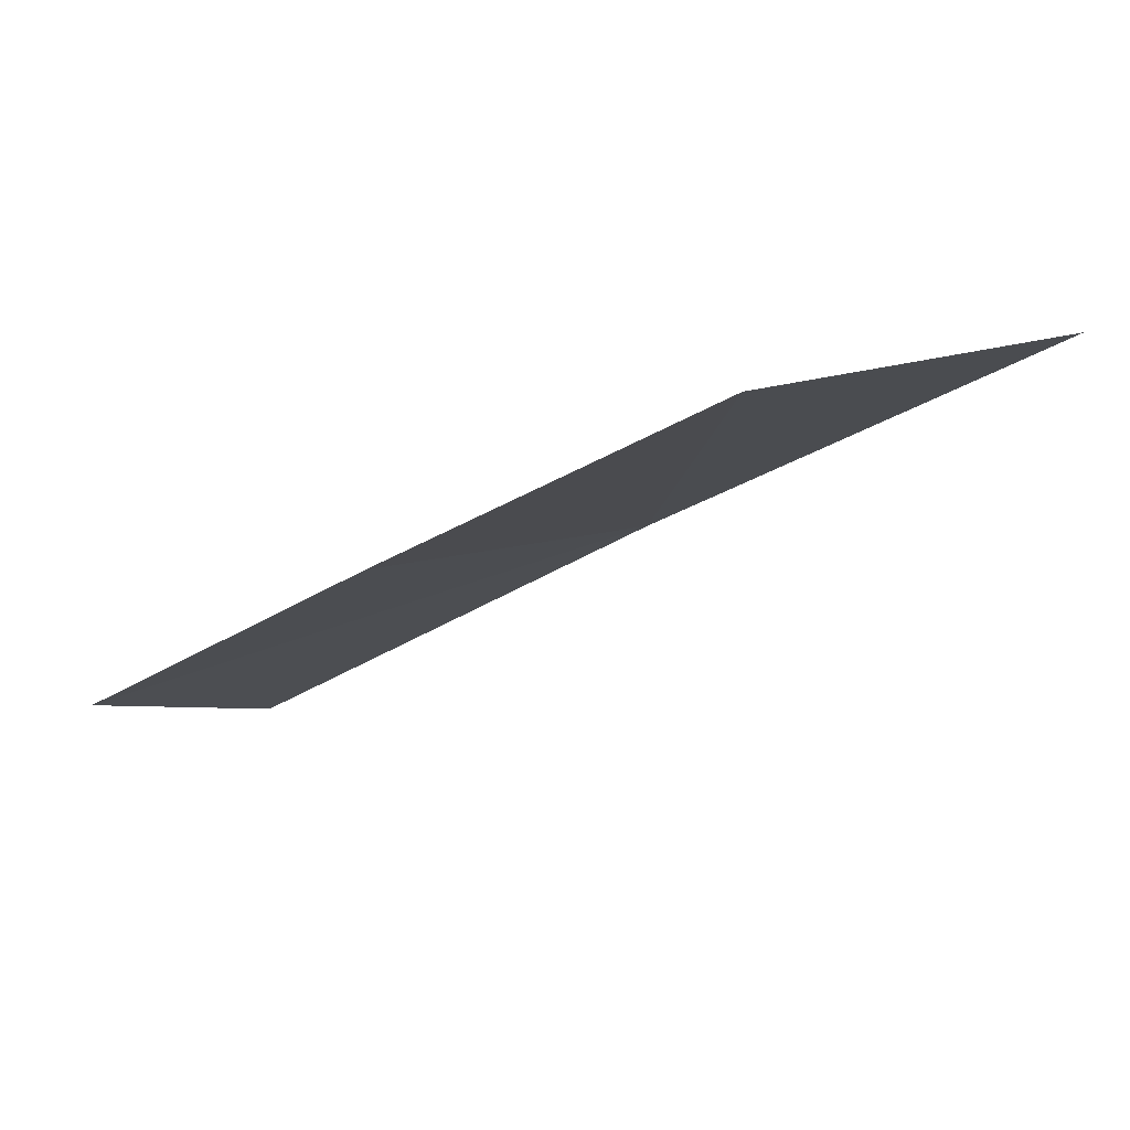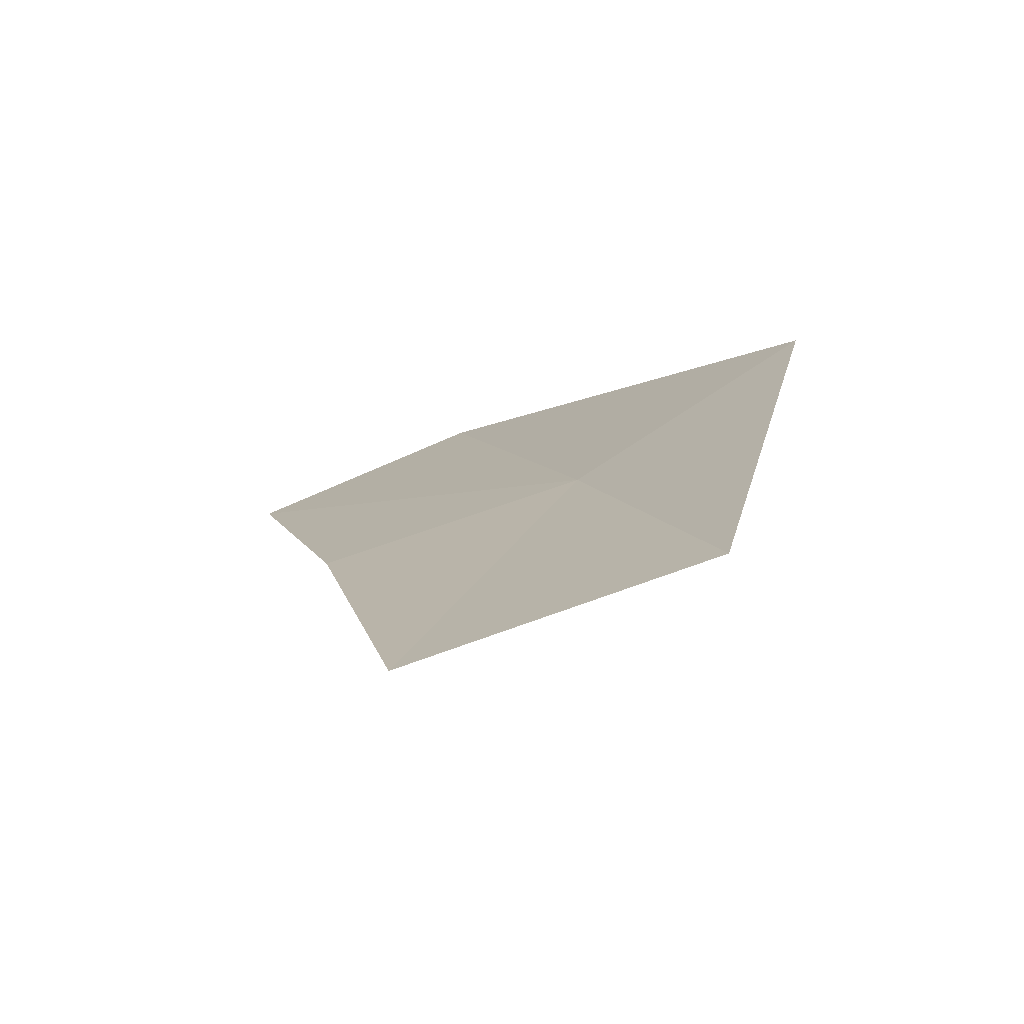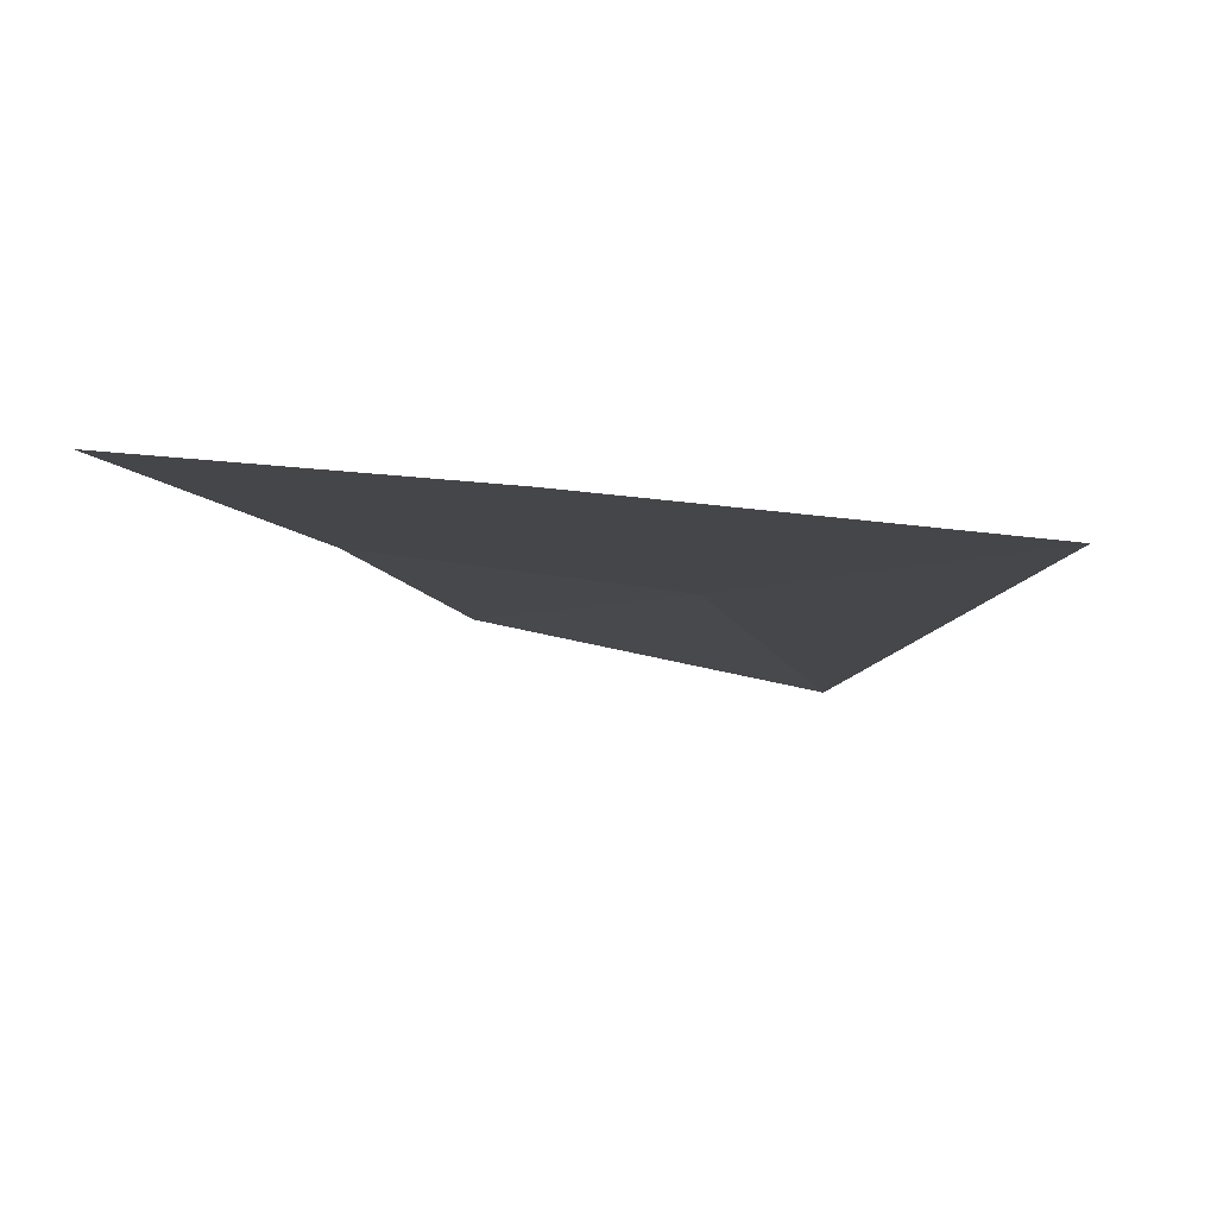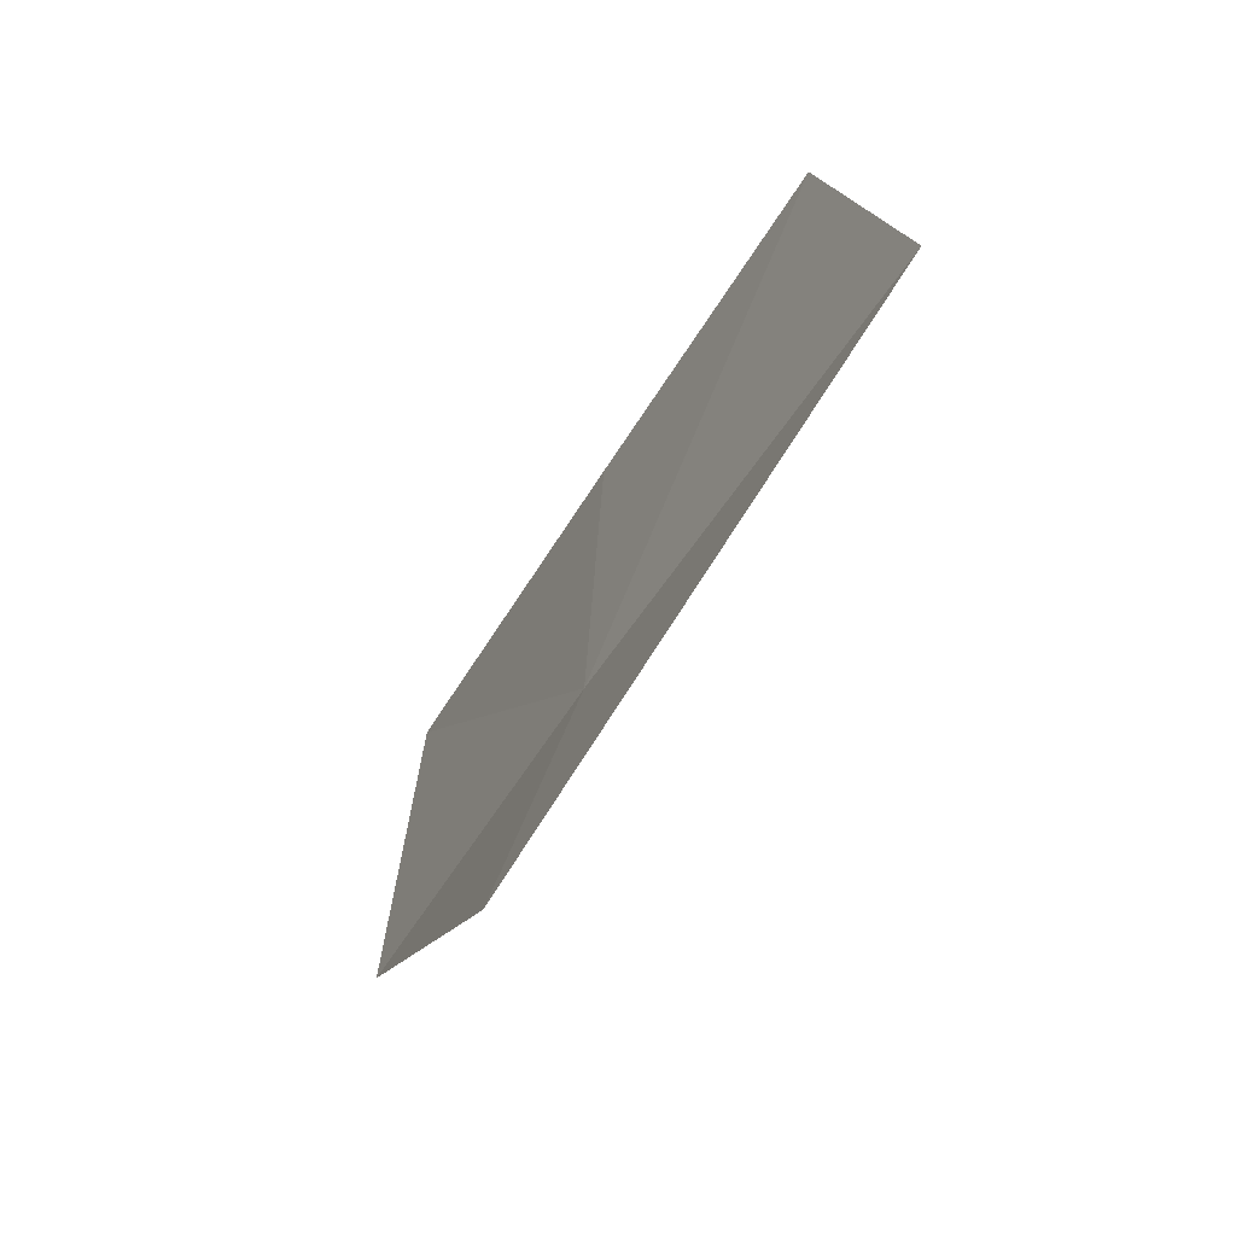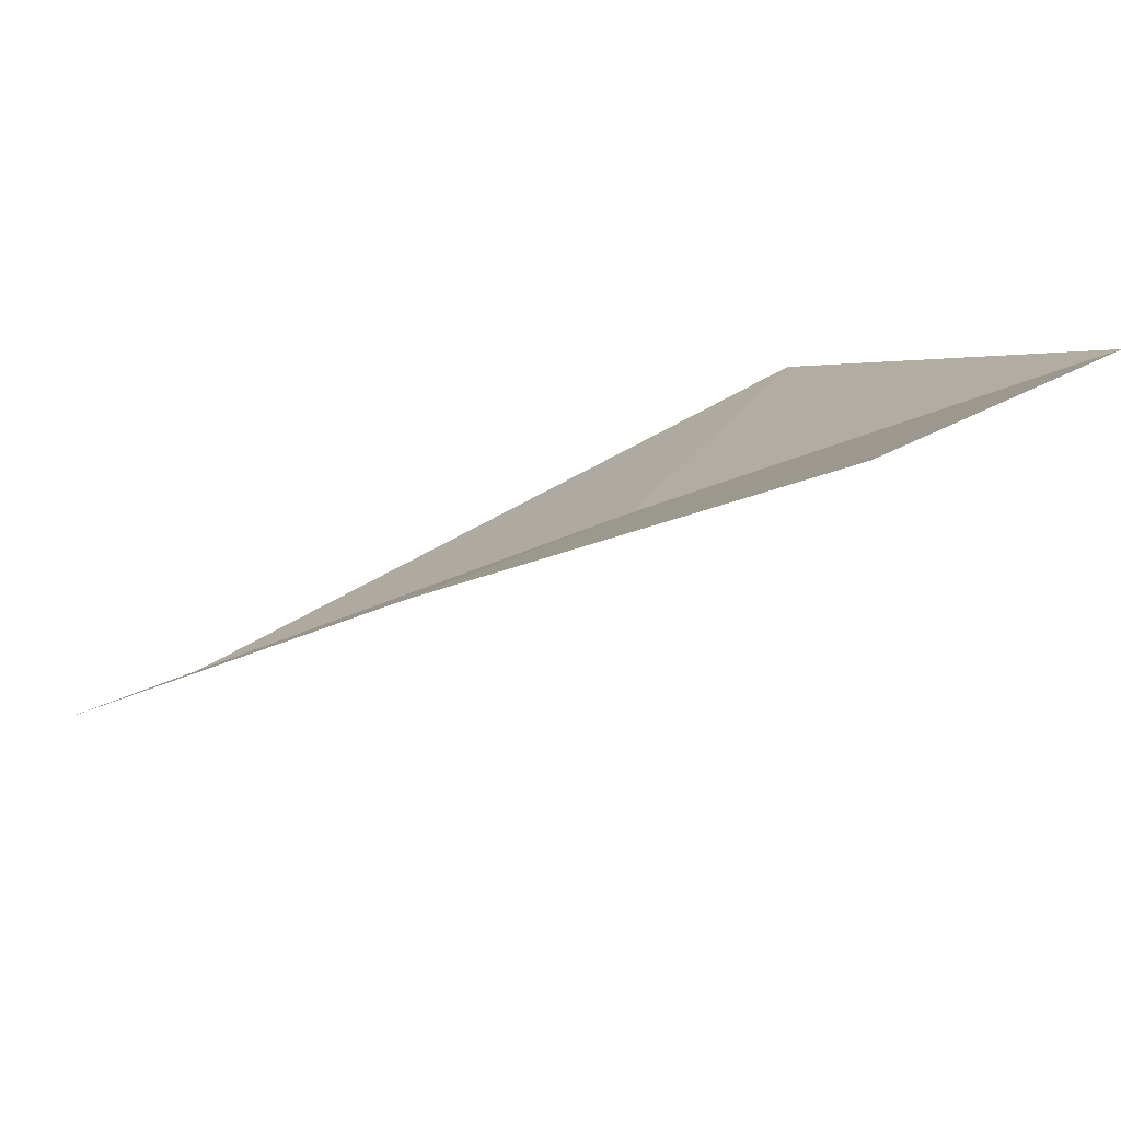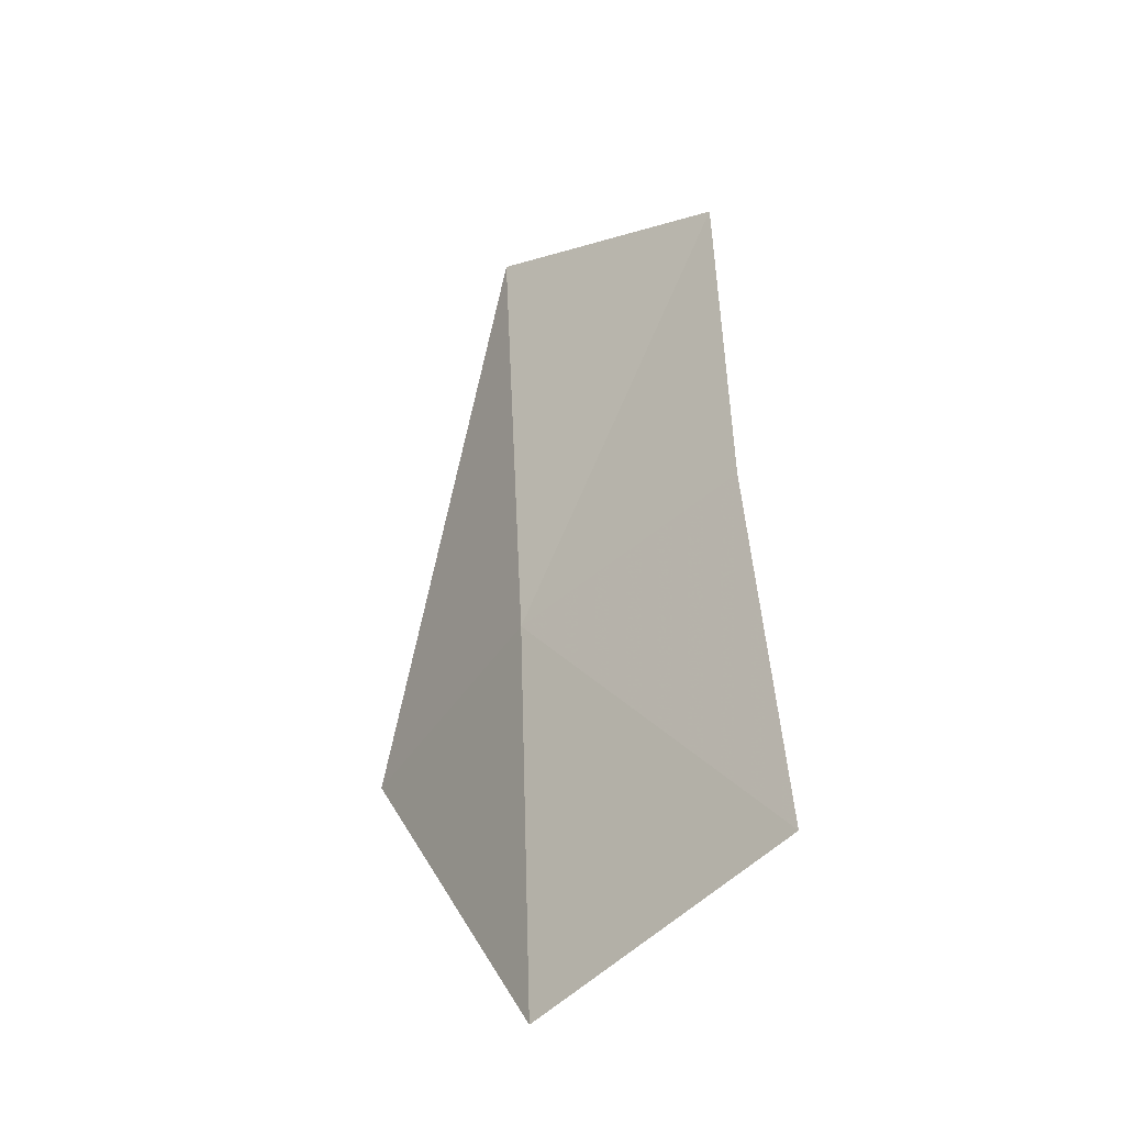
<metadata>
{"format":"obj","ext":"obj","renderer":"f3d","projection":"perspective","resolution":1024,"background":"white","views":[{"elev":12.5,"azim":-22.8,"up":"+Z"},{"elev":-50.7,"azim":10.3,"up":"+Y"},{"elev":18.5,"azim":37.5,"up":"+Z"},{"elev":63.9,"azim":94.6,"up":"+Y"},{"elev":19.0,"azim":-34.4,"up":"+Z"},{"elev":-76.2,"azim":-138.7,"up":"+Y"}]}
</metadata>
<code>
v 8.321 7.521 9.27
v 7.846 7.366 9.279
v 8.064 6.705 9.599
v 8.597 6.846 9.618
v 7.609 7.921 8.982
v 8.766 7.724 9.372
v 7.996 8.305 8.838
f 1 3 2
f 1 4 3
f 1 2 5
f 1 6 4
f 1 5 7
f 1 7 6

</code>
